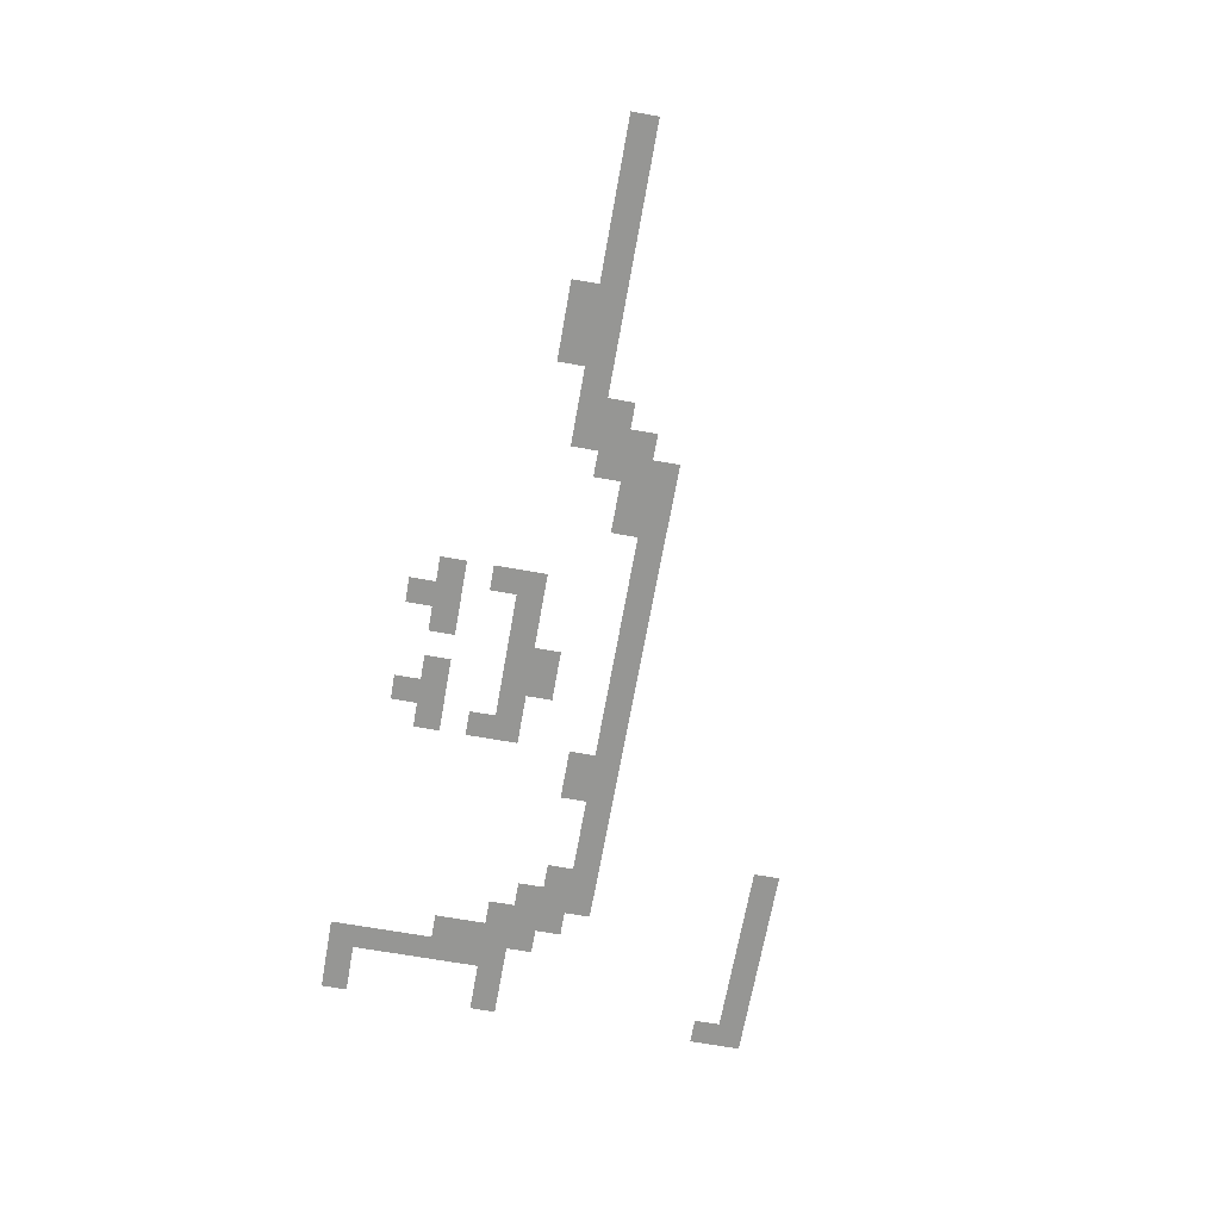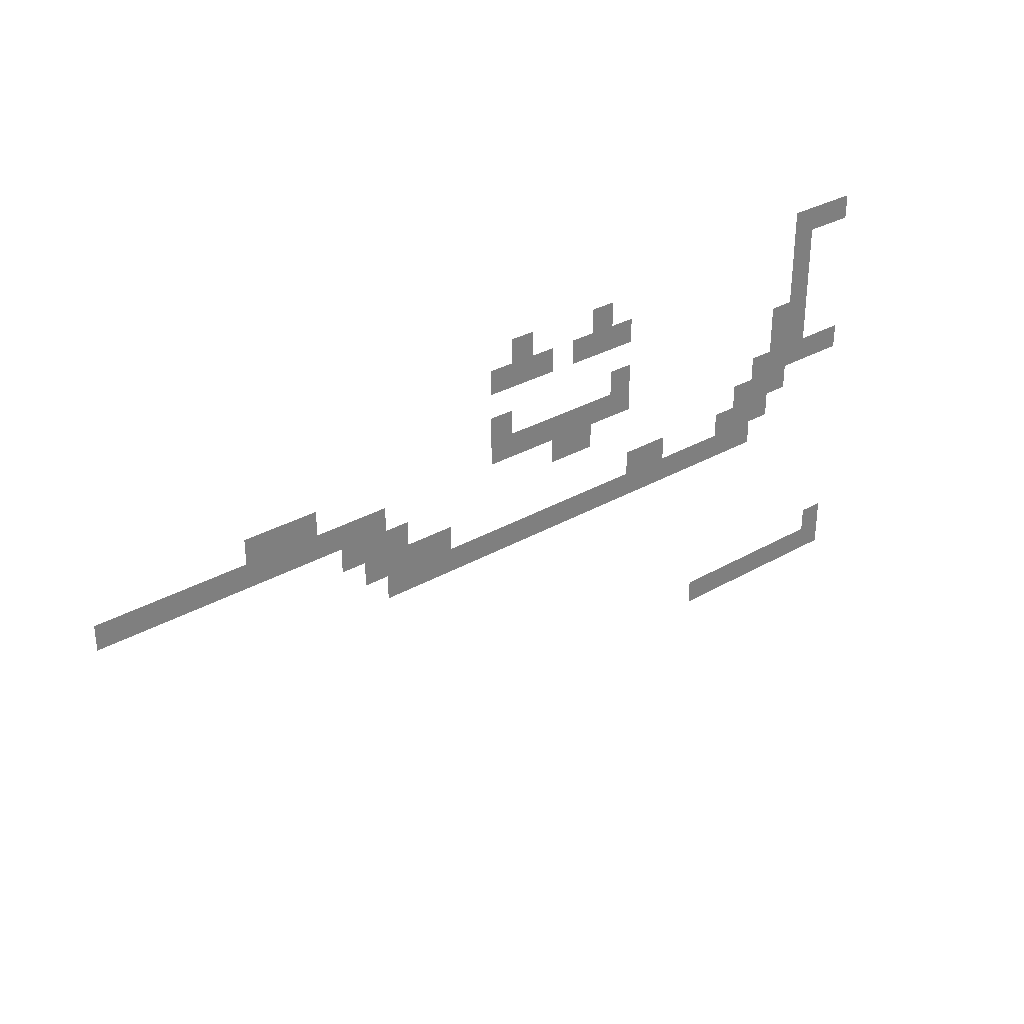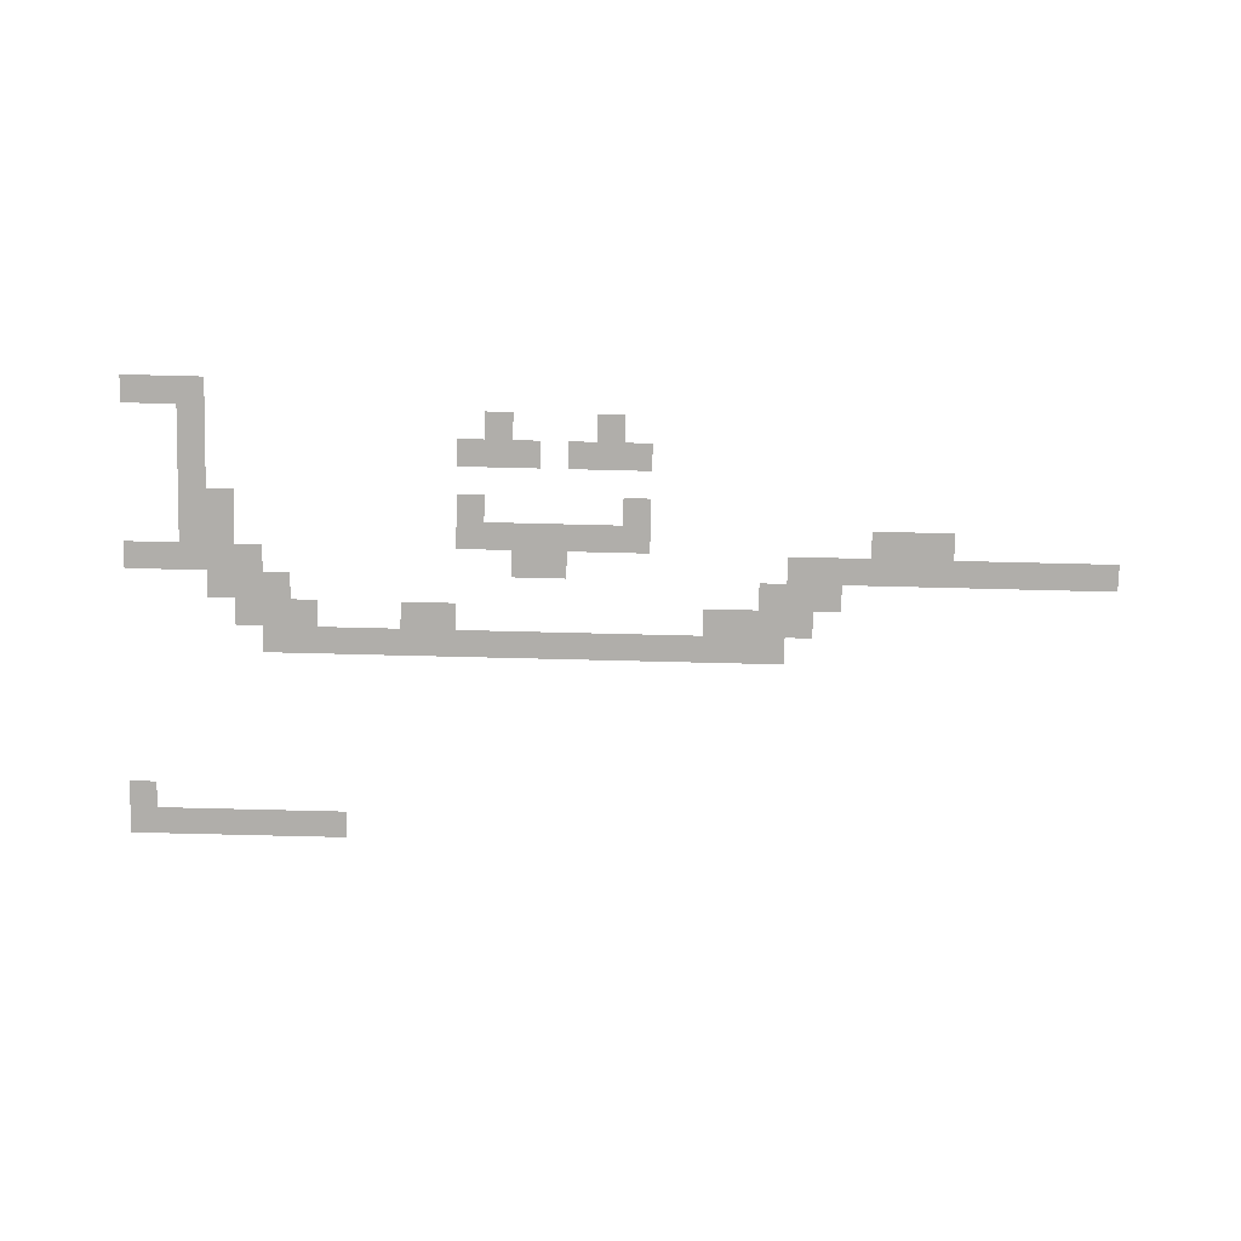
<metadata>
{"format":"obj","ext":"obj","renderer":"f3d","projection":"perspective","resolution":1024,"background":"white","views":[{"elev":-67.7,"azim":-100.1,"up":"+Z"},{"elev":31.6,"azim":-39.1,"up":"+Y"},{"elev":-77.8,"azim":178.6,"up":"+Z"}]}
</metadata>
<code>
v -2.24 -7.04 0
v -2.4 -7.04 0
v -2.4 -6.88 0
v -2.24 -6.88 0
v -2.4 -7.04 0
v -2.56 -7.04 0
v -2.56 -6.88 0
v -2.4 -6.88 0
v -2.56 -7.04 0
v -2.72 -7.04 0
v -2.72 -6.88 0
v -2.56 -6.88 0
v -2.56 -7.2 0
v -2.72 -7.2 0
v -2.72 -7.04 0
v -2.56 -7.04 0
v -4.32 -7.2 0
v -4.48 -7.2 0
v -4.48 -7.04 0
v -4.32 -7.04 0
v -4.96 -7.2 0
v -5.12 -7.2 0
v -5.12 -7.04 0
v -4.96 -7.04 0
v -2.56 -7.36 0
v -2.72 -7.36 0
v -2.72 -7.2 0
v -2.56 -7.2 0
v -4.16 -7.36 0
v -4.32 -7.36 0
v -4.32 -7.2 0
v -4.16 -7.2 0
v -4.32 -7.36 0
v -4.48 -7.36 0
v -4.48 -7.2 0
v -4.32 -7.2 0
v -4.48 -7.36 0
v -4.64 -7.36 0
v -4.64 -7.2 0
v -4.48 -7.2 0
v -4.8 -7.36 0
v -4.96 -7.36 0
v -4.96 -7.2 0
v -4.8 -7.2 0
v -4.96 -7.36 0
v -5.12 -7.36 0
v -5.12 -7.2 0
v -4.96 -7.2 0
v -5.12 -7.36 0
v -5.28 -7.36 0
v -5.28 -7.2 0
v -5.12 -7.2 0
v -2.56 -7.52 0
v -2.72 -7.52 0
v -2.72 -7.36 0
v -2.56 -7.36 0
v -2.56 -7.68 0
v -2.72 -7.68 0
v -2.72 -7.52 0
v -2.56 -7.52 0
v -2.72 -7.68 0
v -2.88 -7.68 0
v -2.88 -7.52 0
v -2.72 -7.52 0
v -4.16 -7.68 0
v -4.32 -7.68 0
v -4.32 -7.52 0
v -4.16 -7.52 0
v -5.12 -7.68 0
v -5.28 -7.68 0
v -5.28 -7.52 0
v -5.12 -7.52 0
v -2.56 -7.84 0
v -2.72 -7.84 0
v -2.72 -7.68 0
v -2.56 -7.68 0
v -2.72 -7.84 0
v -2.88 -7.84 0
v -2.88 -7.68 0
v -2.72 -7.68 0
v -4.16 -7.84 0
v -4.32 -7.84 0
v -4.32 -7.68 0
v -4.16 -7.68 0
v -4.32 -7.84 0
v -4.48 -7.84 0
v -4.48 -7.68 0
v -4.32 -7.68 0
v -4.48 -7.84 0
v -4.64 -7.84 0
v -4.64 -7.68 0
v -4.48 -7.68 0
v -4.64 -7.84 0
v -4.8 -7.84 0
v -4.8 -7.68 0
v -4.64 -7.68 0
v -4.8 -7.84 0
v -4.96 -7.84 0
v -4.96 -7.68 0
v -4.8 -7.68 0
v -4.96 -7.84 0
v -5.12 -7.84 0
v -5.12 -7.68 0
v -4.96 -7.68 0
v -5.12 -7.84 0
v -5.28 -7.84 0
v -5.28 -7.68 0
v -5.12 -7.68 0
v -6.56 -7.84 0
v -6.72 -7.84 0
v -6.72 -7.68 0
v -6.56 -7.68 0
v -6.72 -7.84 0
v -6.88 -7.84 0
v -6.88 -7.68 0
v -6.72 -7.68 0
v -6.88 -7.84 0
v -7.04 -7.84 0
v -7.04 -7.68 0
v -6.88 -7.68 0
v -2.24 -8 0
v -2.4 -8 0
v -2.4 -7.84 0
v -2.24 -7.84 0
v -2.4 -8 0
v -2.56 -8 0
v -2.56 -7.84 0
v -2.4 -7.84 0
v -2.56 -8 0
v -2.72 -8 0
v -2.72 -7.84 0
v -2.56 -7.84 0
v -2.72 -8 0
v -2.88 -8 0
v -2.88 -7.84 0
v -2.72 -7.84 0
v -2.88 -8 0
v -3.04 -8 0
v -3.04 -7.84 0
v -2.88 -7.84 0
v -4.48 -8 0
v -4.64 -8 0
v -4.64 -7.84 0
v -4.48 -7.84 0
v -4.64 -8 0
v -4.8 -8 0
v -4.8 -7.84 0
v -4.64 -7.84 0
v -6.08 -8 0
v -6.24 -8 0
v -6.24 -7.84 0
v -6.08 -7.84 0
v -6.24 -8 0
v -6.4 -8 0
v -6.4 -7.84 0
v -6.24 -7.84 0
v -6.4 -8 0
v -6.56 -8 0
v -6.56 -7.84 0
v -6.4 -7.84 0
v -6.56 -8 0
v -6.72 -8 0
v -6.72 -7.84 0
v -6.56 -7.84 0
v -6.72 -8 0
v -6.88 -8 0
v -6.88 -7.84 0
v -6.72 -7.84 0
v -6.88 -8 0
v -7.04 -8 0
v -7.04 -7.84 0
v -6.88 -7.84 0
v -7.04 -8 0
v -7.2 -8 0
v -7.2 -7.84 0
v -7.04 -7.84 0
v -7.2 -8 0
v -7.36 -8 0
v -7.36 -7.84 0
v -7.2 -7.84 0
v -7.36 -8 0
v -7.52 -8 0
v -7.52 -7.84 0
v -7.36 -7.84 0
v -7.52 -8 0
v -7.68 -8 0
v -7.68 -7.84 0
v -7.52 -7.84 0
v -7.68 -8 0
v -7.84 -8 0
v -7.84 -7.84 0
v -7.68 -7.84 0
v -7.84 -8 0
v -8 -8 0
v -8 -7.84 0
v -7.84 -7.84 0
v -2.72 -8.16 0
v -2.88 -8.16 0
v -2.88 -8 0
v -2.72 -8 0
v -2.88 -8.16 0
v -3.04 -8.16 0
v -3.04 -8 0
v -2.88 -8 0
v -3.04 -8.16 0
v -3.2 -8.16 0
v -3.2 -8 0
v -3.04 -8 0
v -5.92 -8.16 0
v -6.08 -8.16 0
v -6.08 -8 0
v -5.92 -8 0
v -6.08 -8.16 0
v -6.24 -8.16 0
v -6.24 -8 0
v -6.08 -8 0
v -6.24 -8.16 0
v -6.4 -8.16 0
v -6.4 -8 0
v -6.24 -8 0
v -2.88 -8.32 0
v -3.04 -8.32 0
v -3.04 -8.16 0
v -2.88 -8.16 0
v -3.04 -8.32 0
v -3.2 -8.32 0
v -3.2 -8.16 0
v -3.04 -8.16 0
v -3.2 -8.32 0
v -3.36 -8.32 0
v -3.36 -8.16 0
v -3.2 -8.16 0
v -3.84 -8.32 0
v -4 -8.32 0
v -4 -8.16 0
v -3.84 -8.16 0
v -4 -8.32 0
v -4.16 -8.32 0
v -4.16 -8.16 0
v -4 -8.16 0
v -5.6 -8.32 0
v -5.76 -8.32 0
v -5.76 -8.16 0
v -5.6 -8.16 0
v -5.76 -8.32 0
v -5.92 -8.32 0
v -5.92 -8.16 0
v -5.76 -8.16 0
v -5.92 -8.32 0
v -6.08 -8.32 0
v -6.08 -8.16 0
v -5.92 -8.16 0
v -6.08 -8.32 0
v -6.24 -8.32 0
v -6.24 -8.16 0
v -6.08 -8.16 0
v -3.04 -8.48 0
v -3.2 -8.48 0
v -3.2 -8.32 0
v -3.04 -8.32 0
v -3.2 -8.48 0
v -3.36 -8.48 0
v -3.36 -8.32 0
v -3.2 -8.32 0
v -3.36 -8.48 0
v -3.52 -8.48 0
v -3.52 -8.32 0
v -3.36 -8.32 0
v -3.52 -8.48 0
v -3.68 -8.48 0
v -3.68 -8.32 0
v -3.52 -8.32 0
v -3.68 -8.48 0
v -3.84 -8.48 0
v -3.84 -8.32 0
v -3.68 -8.32 0
v -3.84 -8.48 0
v -4 -8.48 0
v -4 -8.32 0
v -3.84 -8.32 0
v -4 -8.48 0
v -4.16 -8.48 0
v -4.16 -8.32 0
v -4 -8.32 0
v -4.16 -8.48 0
v -4.32 -8.48 0
v -4.32 -8.32 0
v -4.16 -8.32 0
v -4.32 -8.48 0
v -4.48 -8.48 0
v -4.48 -8.32 0
v -4.32 -8.32 0
v -4.48 -8.48 0
v -4.64 -8.48 0
v -4.64 -8.32 0
v -4.48 -8.32 0
v -4.64 -8.48 0
v -4.8 -8.48 0
v -4.8 -8.32 0
v -4.64 -8.32 0
v -4.8 -8.48 0
v -4.96 -8.48 0
v -4.96 -8.32 0
v -4.8 -8.32 0
v -4.96 -8.48 0
v -5.12 -8.48 0
v -5.12 -8.32 0
v -4.96 -8.32 0
v -5.12 -8.48 0
v -5.28 -8.48 0
v -5.28 -8.32 0
v -5.12 -8.32 0
v -5.28 -8.48 0
v -5.44 -8.48 0
v -5.44 -8.32 0
v -5.28 -8.32 0
v -5.44 -8.48 0
v -5.6 -8.48 0
v -5.6 -8.32 0
v -5.44 -8.32 0
v -5.6 -8.48 0
v -5.76 -8.48 0
v -5.76 -8.32 0
v -5.6 -8.32 0
v -5.76 -8.48 0
v -5.92 -8.48 0
v -5.92 -8.32 0
v -5.76 -8.32 0
v -5.92 -8.48 0
v -6.08 -8.48 0
v -6.08 -8.32 0
v -5.92 -8.32 0
v -2.24 -9.44 0
v -2.4 -9.44 0
v -2.4 -9.28 0
v -2.24 -9.28 0
v -2.24 -9.6 0
v -2.4 -9.6 0
v -2.4 -9.44 0
v -2.24 -9.44 0
v -2.4 -9.6 0
v -2.56 -9.6 0
v -2.56 -9.44 0
v -2.4 -9.44 0
v -2.56 -9.6 0
v -2.72 -9.6 0
v -2.72 -9.44 0
v -2.56 -9.44 0
v -2.72 -9.6 0
v -2.88 -9.6 0
v -2.88 -9.44 0
v -2.72 -9.44 0
v -2.88 -9.6 0
v -3.04 -9.6 0
v -3.04 -9.44 0
v -2.88 -9.44 0
v -3.04 -9.6 0
v -3.2 -9.6 0
v -3.2 -9.44 0
v -3.04 -9.44 0
v -3.2 -9.6 0
v -3.36 -9.6 0
v -3.36 -9.44 0
v -3.2 -9.44 0
v -3.36 -9.6 0
v -3.52 -9.6 0
v -3.52 -9.44 0
v -3.36 -9.44 0
g Level_01_mesh_0001
f 1 2 3 4
f 5 6 7 8
f 9 10 11 12
f 13 14 15 16
f 17 18 19 20
f 21 22 23 24
f 25 26 27 28
f 29 30 31 32
f 33 34 35 36
f 37 38 39 40
f 41 42 43 44
f 45 46 47 48
f 49 50 51 52
f 53 54 55 56
f 57 58 59 60
f 61 62 63 64
f 65 66 67 68
f 69 70 71 72
f 73 74 75 76
f 77 78 79 80
f 81 82 83 84
f 85 86 87 88
f 89 90 91 92
f 93 94 95 96
f 97 98 99 100
f 101 102 103 104
f 105 106 107 108
f 109 110 111 112
f 113 114 115 116
f 117 118 119 120
f 121 122 123 124
f 125 126 127 128
f 129 130 131 132
f 133 134 135 136
f 137 138 139 140
f 141 142 143 144
f 145 146 147 148
f 149 150 151 152
f 153 154 155 156
f 157 158 159 160
f 161 162 163 164
f 165 166 167 168
f 169 170 171 172
f 173 174 175 176
f 177 178 179 180
f 181 182 183 184
f 185 186 187 188
f 189 190 191 192
f 193 194 195 196
f 197 198 199 200
f 201 202 203 204
f 205 206 207 208
f 209 210 211 212
f 213 214 215 216
f 217 218 219 220
f 221 222 223 224
f 225 226 227 228
f 229 230 231 232
f 233 234 235 236
f 237 238 239 240
f 241 242 243 244
f 245 246 247 248
f 249 250 251 252
f 253 254 255 256
f 257 258 259 260
f 261 262 263 264
f 265 266 267 268
f 269 270 271 272
f 273 274 275 276
f 277 278 279 280
f 281 282 283 284
f 285 286 287 288
f 289 290 291 292
f 293 294 295 296
f 297 298 299 300
f 301 302 303 304
f 305 306 307 308
f 309 310 311 312
f 313 314 315 316
f 317 318 319 320
f 321 322 323 324
f 325 326 327 328
f 329 330 331 332
f 333 334 335 336
f 337 338 339 340
f 341 342 343 344
f 345 346 347 348
f 349 350 351 352
f 353 354 355 356
f 357 358 359 360
f 361 362 363 364
f 365 366 367 368

</code>
